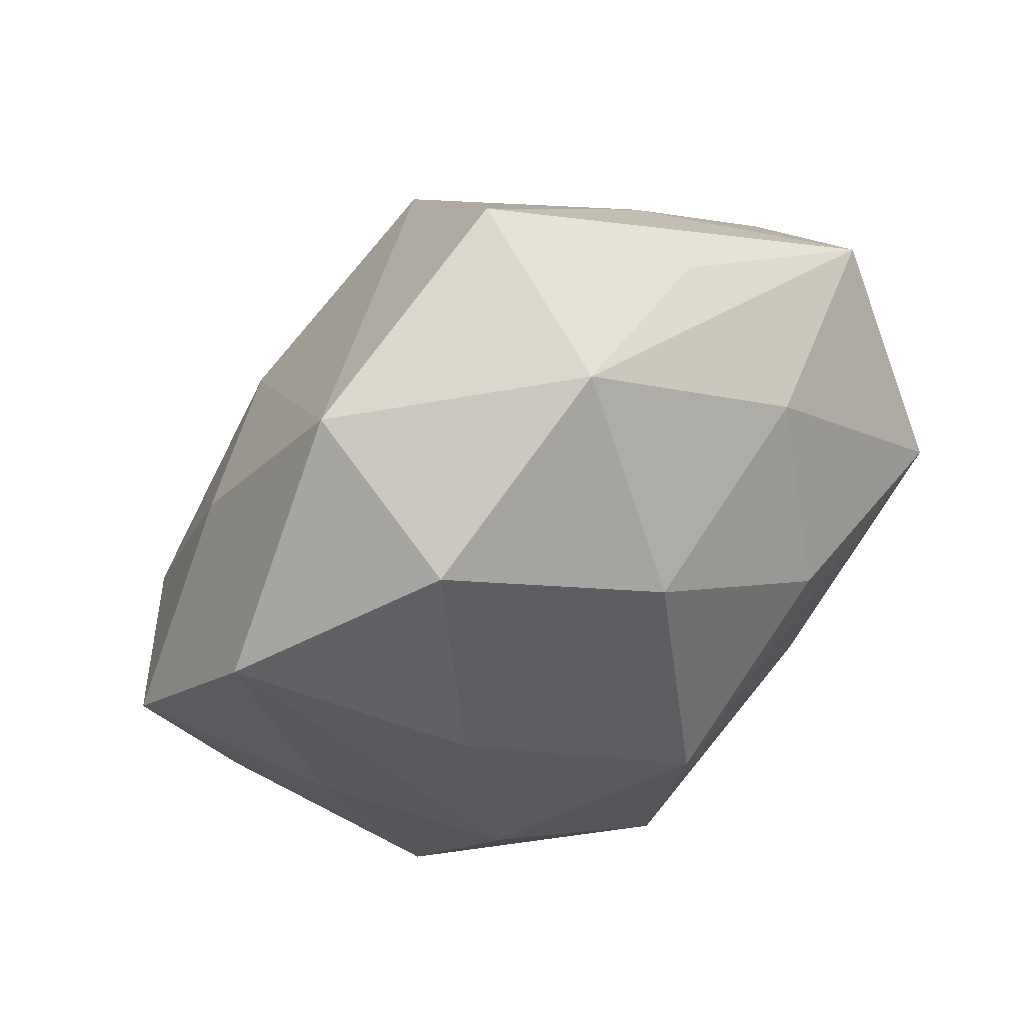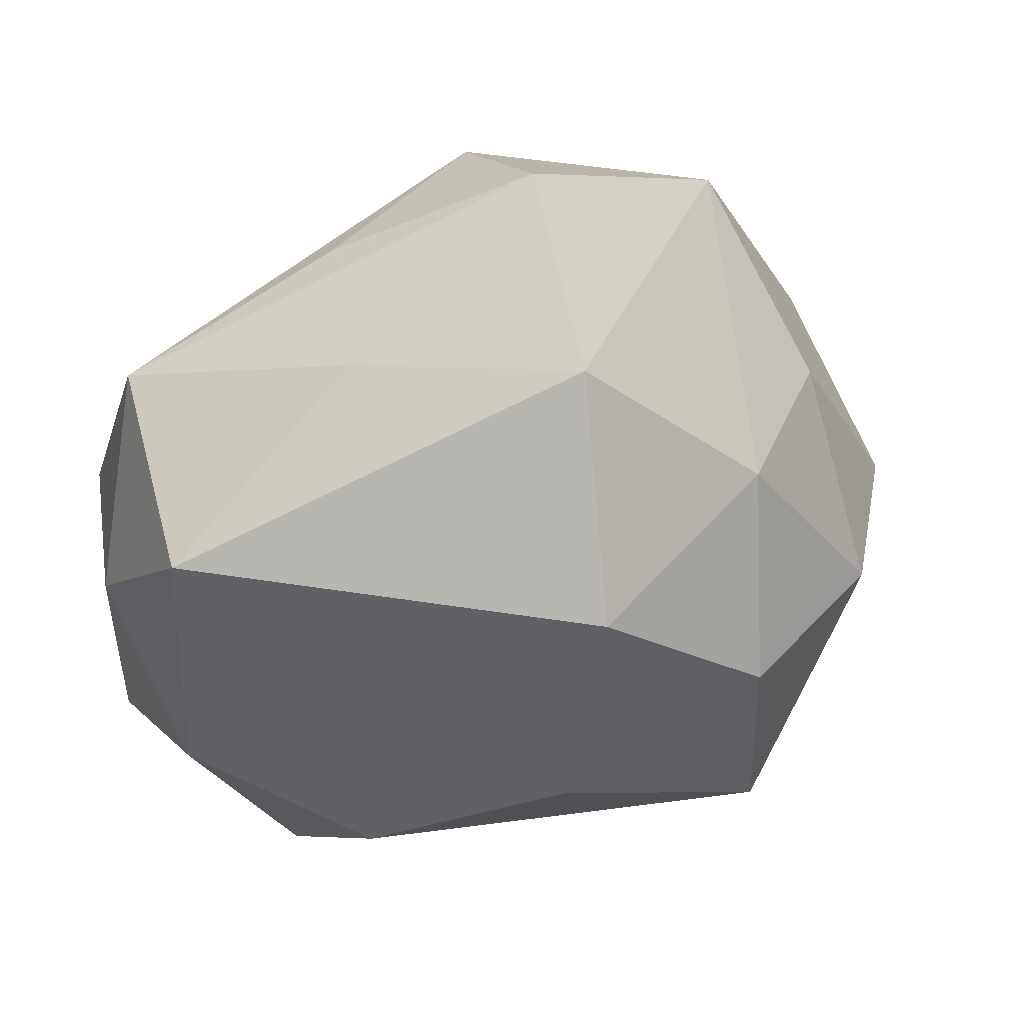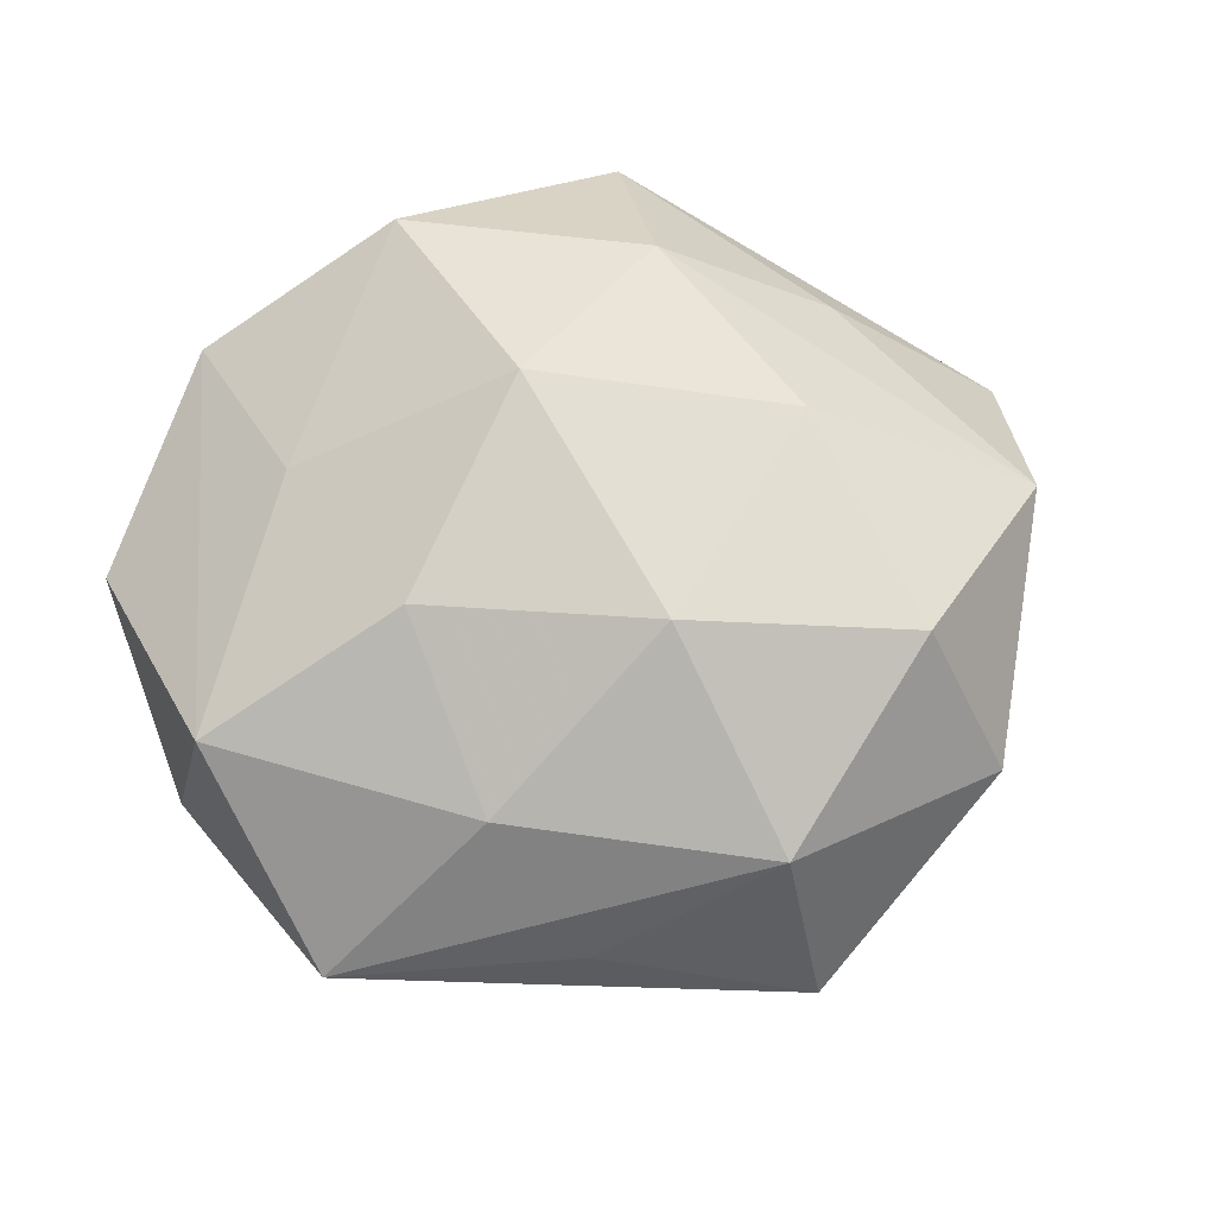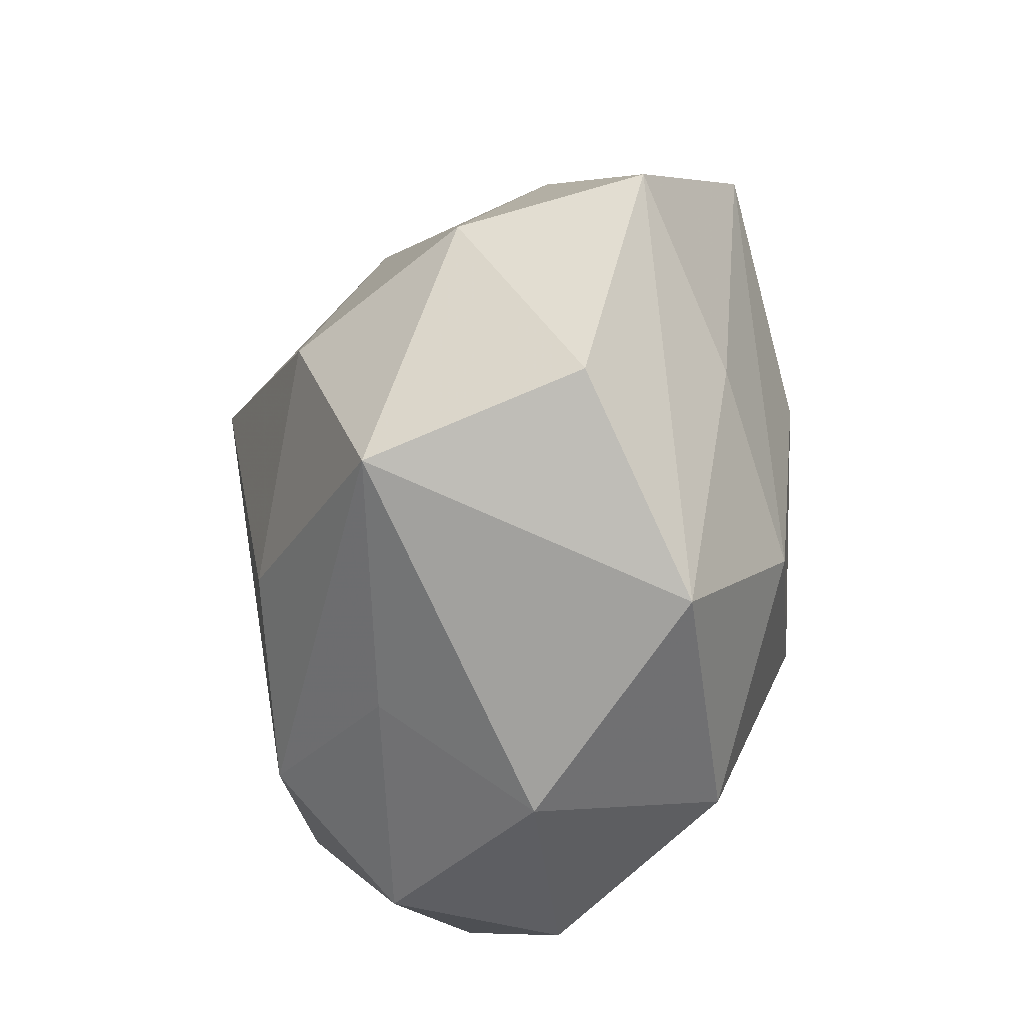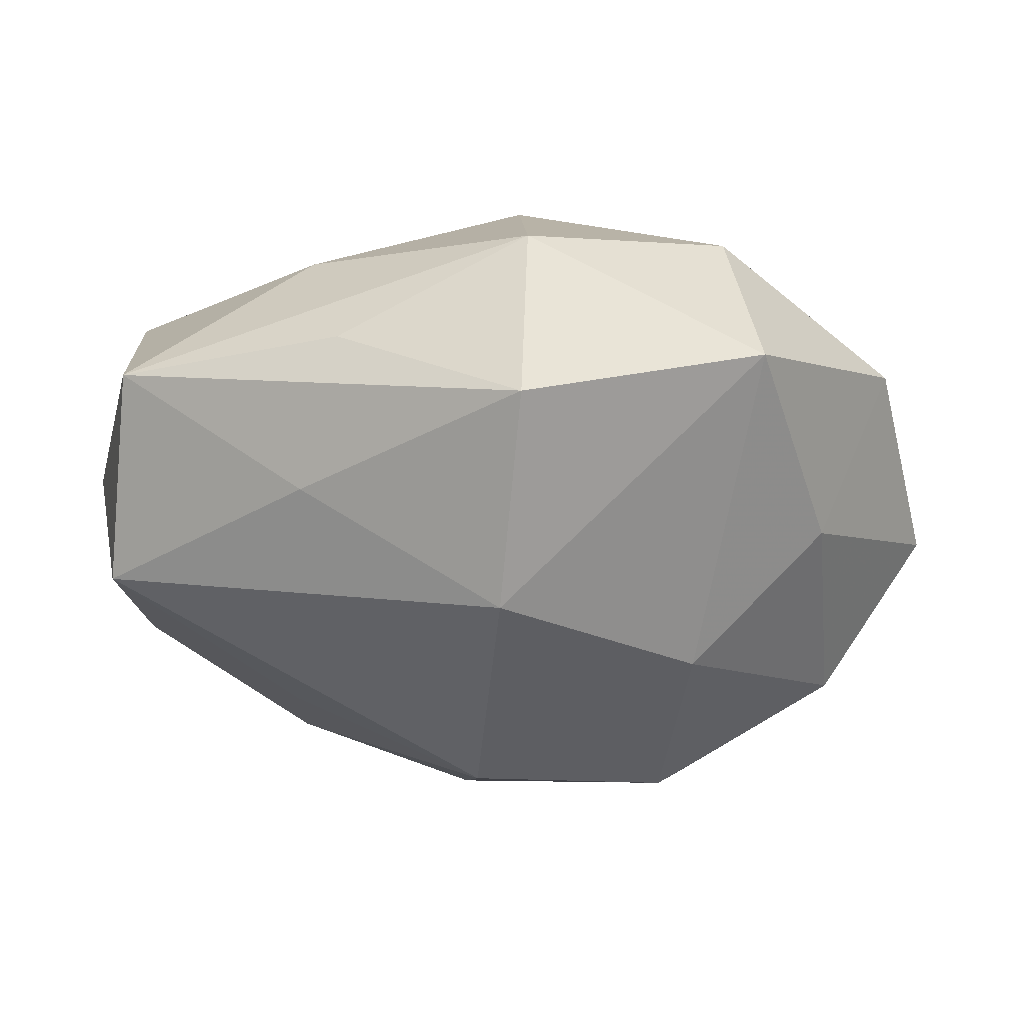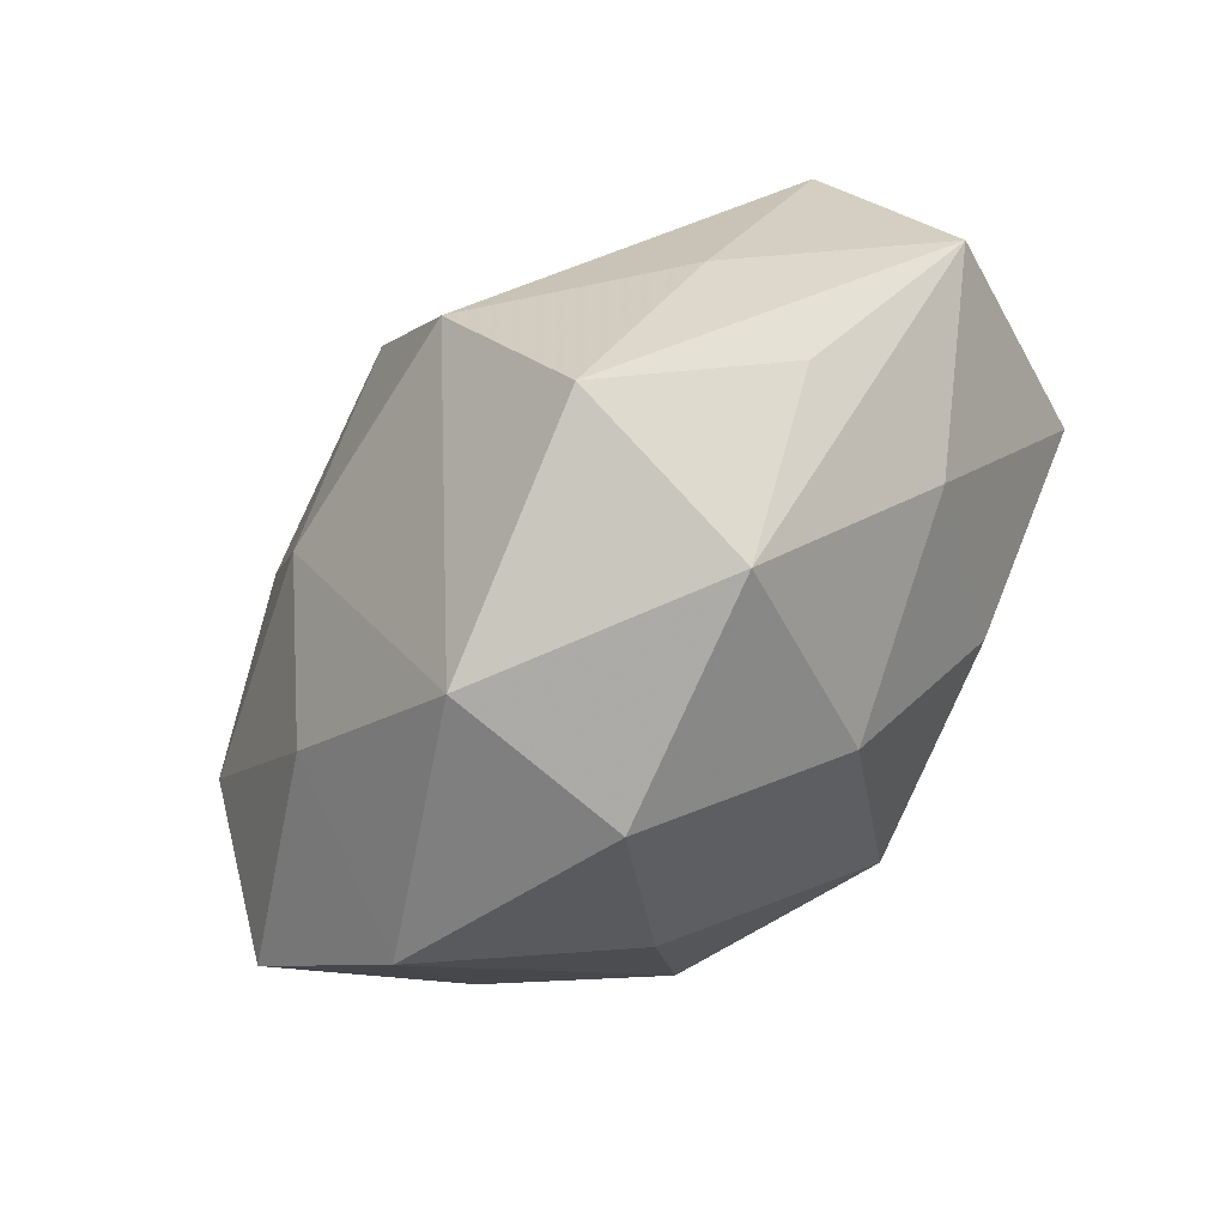
<metadata>
{"format":"obj","ext":"obj","renderer":"f3d","projection":"perspective","resolution":1024,"background":"white","views":[{"elev":49.2,"azim":-29.0,"up":"+Y"},{"elev":35.0,"azim":161.2,"up":"+Y"},{"elev":64.1,"azim":154.4,"up":"+Z"},{"elev":-56.0,"azim":-105.0,"up":"+Y"},{"elev":70.5,"azim":-175.4,"up":"+Y"},{"elev":66.6,"azim":-43.9,"up":"+Y"}]}
</metadata>
<code>
v -0.03186 -0.001711 0.0001561
v 0.001116 -0.005847 0.02086
v 0.01743 -0.02248 -0.004302
v -0.001472 0.02586 0.01016
v -0.0006216 0.006514 -0.02235
v 0.002279 -0.02281 0.01472
v 0.0273 0.003661 0.01064
v -0.01583 -0.01889 -0.01453
v 0.01631 -0.02363 0.007359
v -0.01776 0.0241 0.003604
v -0.01164 -0.01314 0.01577
v 0.02584 -0.008271 -0.008907
v 0.02577 0.01746 0.001409
v -0.02482 -0.01667 -0.002265
v -0.00205 0.03032 -0.002821
v 0.000769 -0.01099 -0.01847
v 0.02797 -0.01258 0.003771
v 0.01543 -0.00981 0.01314
v -0.0002754 0.01204 0.01847
v 0.02603 0.009725 -0.01091
v 0.02927 0.002018 -0.0009851
v 0.002397 -0.0276 0.001758
v -0.02332 0.01117 -0.00403
v -0.02548 -0.003001 -0.011
v -0.02209 -0.007971 0.008629
v -0.0149 0.0103 -0.01402
v -0.0136 -0.003501 -0.01928
v 0.001691 -0.02094 -0.009211
v 0.01395 -0.0155 -0.01384
v 0.01065 0.02378 0.00277
v 0.01372 0.01626 0.01134
v -0.01441 -0.02442 0.007577
v 0.01336 -0.001214 -0.01556
v -0.01492 0.0177 0.0144
v -0.001621 0.02172 -0.01457
v 0.01233 0.02055 -0.007045
v -0.01457 0.001903 0.01666
v -0.02763 0.009535 0.008783
v 0.01312 0.003727 0.01703
f 10 4 15
f 7 13 31
f 31 13 4
f 15 13 36
f 36 13 20
f 15 4 30
f 30 13 15
f 4 13 30
f 7 9 17
f 17 9 3
f 16 5 29
f 8 16 29
f 34 10 38
f 4 10 34
f 11 32 6
f 6 2 11
f 7 31 39
f 39 2 7
f 8 32 14
f 32 1 14
f 14 24 8
f 14 1 24
f 8 24 27
f 27 16 8
f 27 5 16
f 24 26 27
f 27 26 5
f 18 2 6
f 6 9 18
f 7 2 18
f 18 9 7
f 3 9 22
f 6 32 22
f 22 9 6
f 22 32 8
f 7 17 21
f 21 13 7
f 20 13 21
f 33 5 20
f 20 29 33
f 33 29 5
f 12 17 3
f 3 29 12
f 12 29 20
f 20 21 12
f 12 21 17
f 38 1 25
f 25 11 38
f 25 1 32
f 32 11 25
f 37 11 2
f 37 34 38
f 38 11 37
f 2 39 19
f 19 37 2
f 34 37 19
f 4 34 19
f 19 31 4
f 19 39 31
f 5 26 35
f 15 36 35
f 35 36 20
f 20 5 35
f 35 10 15
f 35 26 10
f 23 26 24
f 10 26 23
f 24 1 23
f 38 10 23
f 23 1 38
f 28 22 8
f 3 22 28
f 8 29 28
f 28 29 3

</code>
